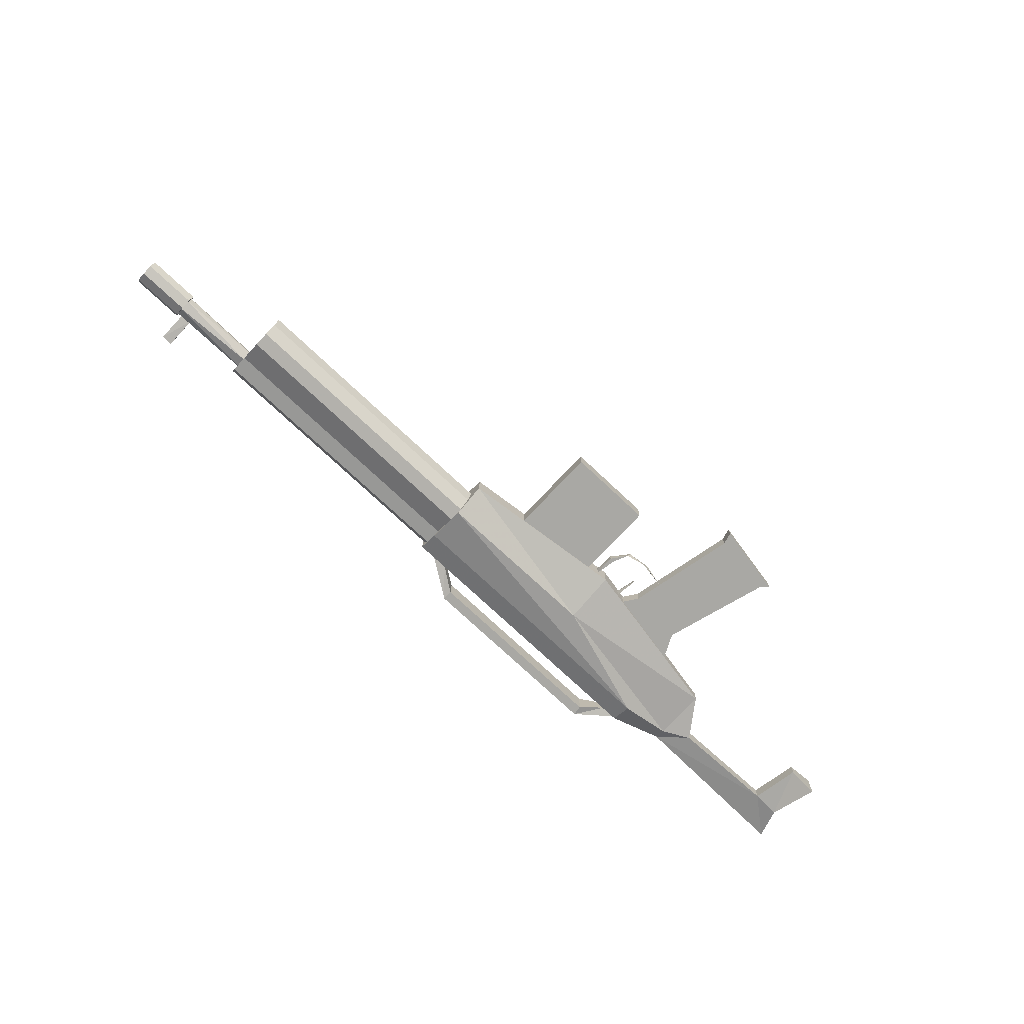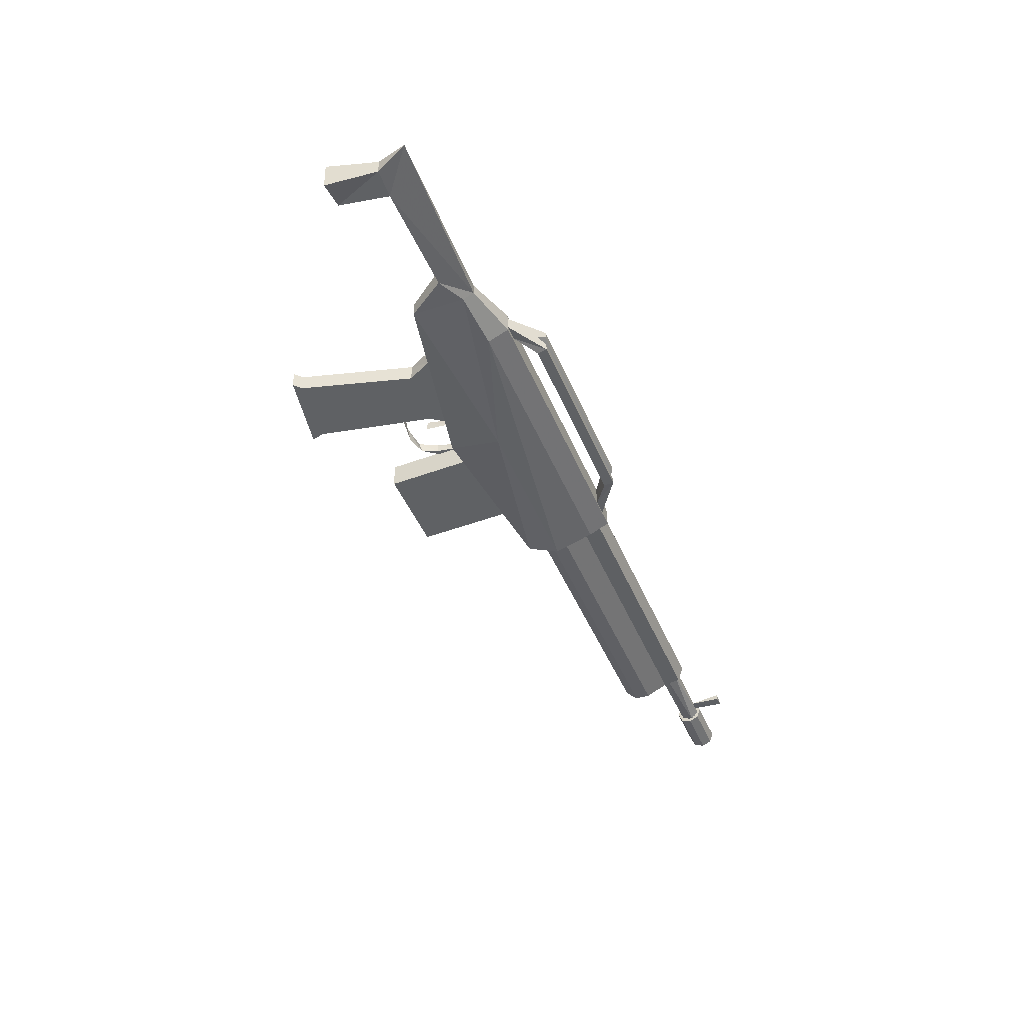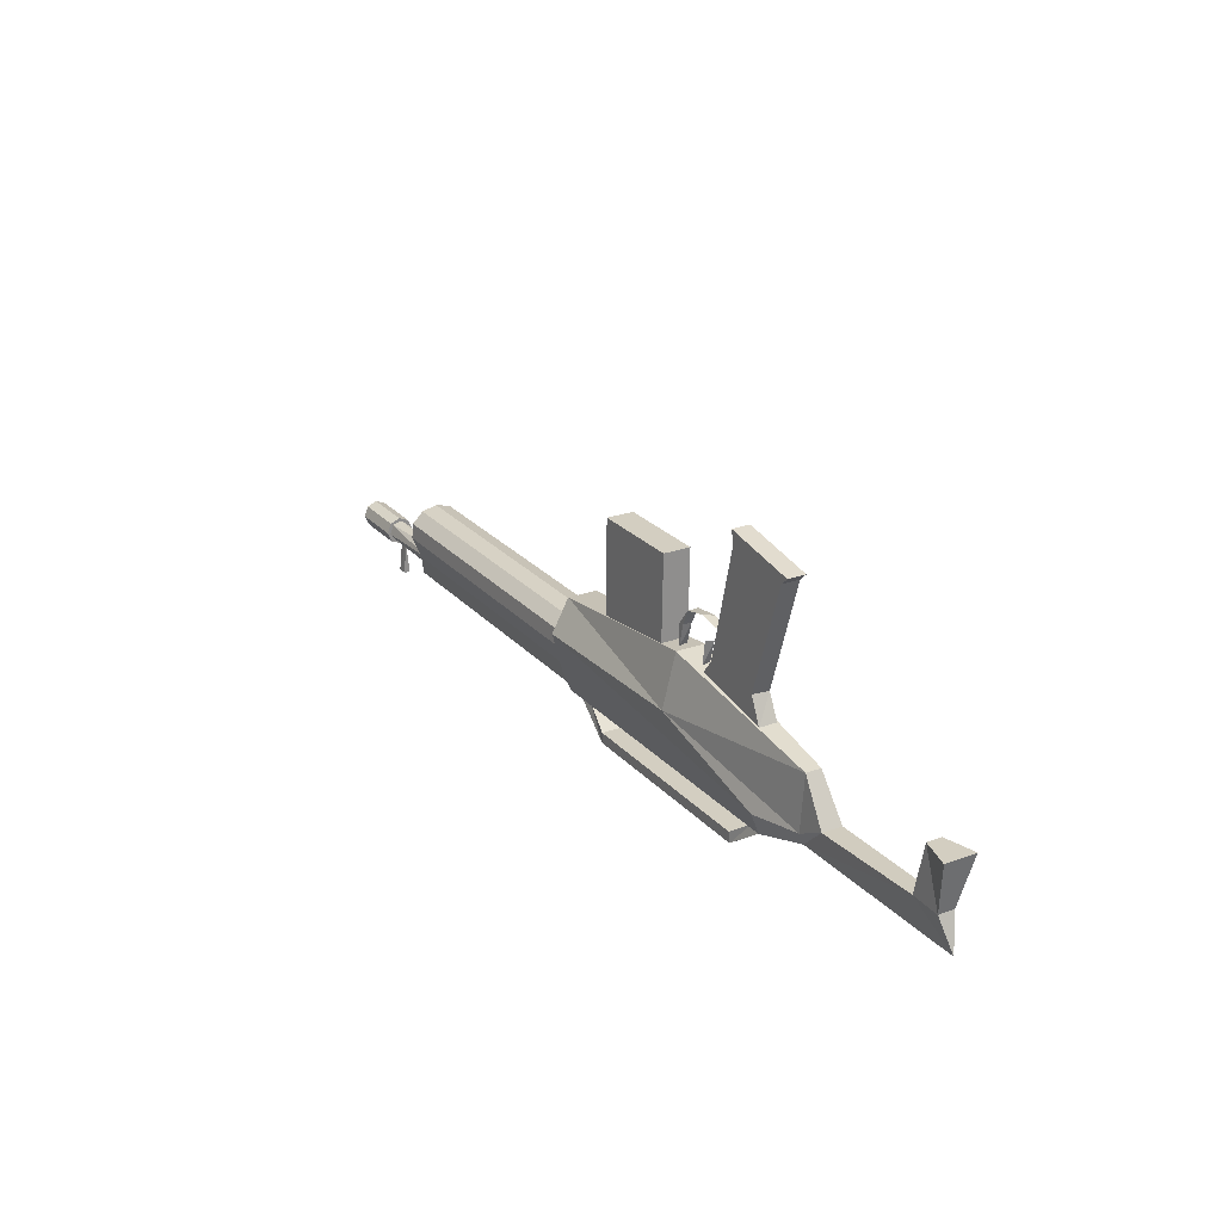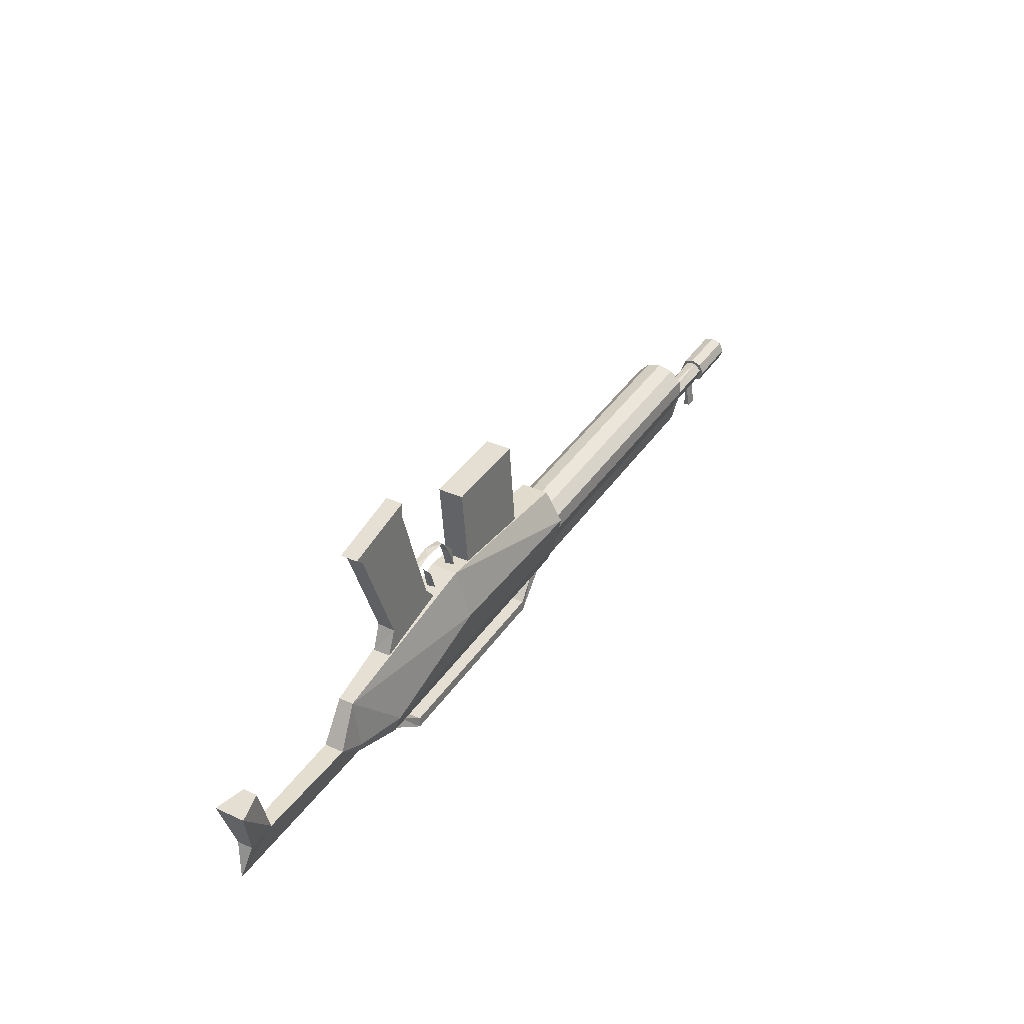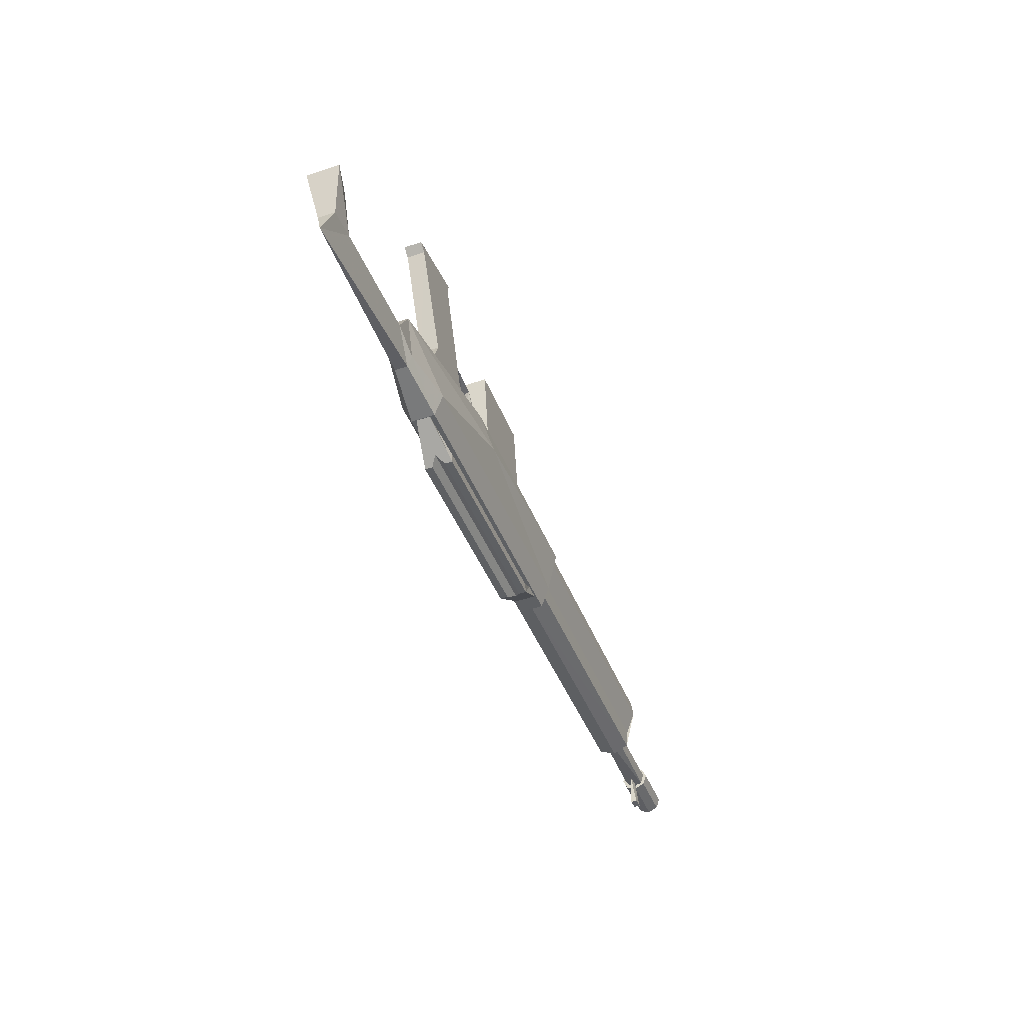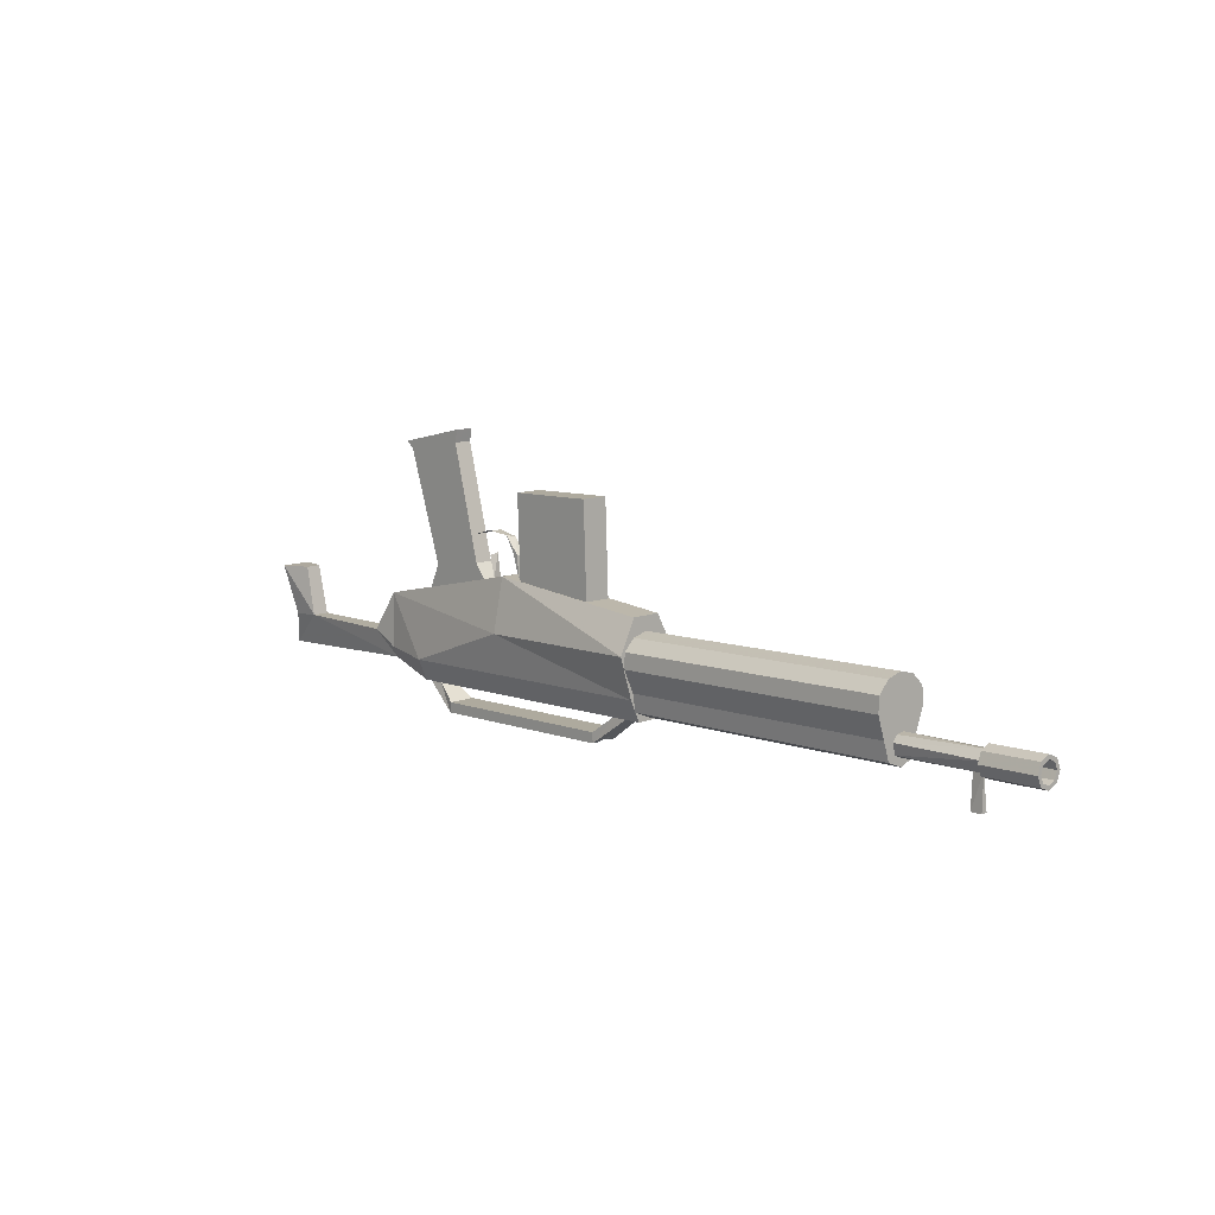
<metadata>
{"format":"obj","ext":"obj","renderer":"f3d","projection":"perspective","resolution":1024,"background":"white","views":[{"elev":-76.2,"azim":140.8,"up":"+Z"},{"elev":-45.2,"azim":-64.3,"up":"+Z"},{"elev":20.8,"azim":-121.8,"up":"+Y"},{"elev":36.2,"azim":-58.5,"up":"+Y"},{"elev":-45.9,"azim":-70.0,"up":"+Y"},{"elev":13.3,"azim":46.7,"up":"+Y"}]}
</metadata>
<code>
v 0.088 0.005184 0.03284
v 0.08868 -0.006995 0.02929
v 0.3869 0.01296 0.0296
v -0.09535 -0.00721 0.02804
v 0.08762 0.008827 0.02751
v 0.3858 0.02878 0.02781
v -0.2213 -0.05796 0.02215
v 0.09084 -0.03707 0.02243
v 0.3885 -0.01106 0.02009
v 0.0903 -0.03102 0.01974
v -0.4644 0.001006 0.01499
v 0.3897 -0.02948 0.01813
v 0.09153 -0.04943 0.01778
v 0.08688 0.02013 0.01556
v 0.3851 0.04008 0.01587
v 0.08577 0.03878 0.01437
v -0.09897 0.04712 0.0136
v 0.4775 -0.01119 0.01629
v 0.5346 -0.007365 0.01635
v 0.0321 -0.08136 0.01624
v 0.03281 -0.09201 0.01653
v -0.1781 -0.09543 0.01603
v -0.1789 -0.1062 0.01631
v -0.07938 0.1318 0.01012
v 0.01399 0.138 0.01022
v -0.06841 -0.03217 0.01453
v 0.02495 -0.02592 0.01462
v -0.2198 -0.08037 0.01346
v 0.09235 -0.05948 0.01378
v -0.2763 -0.056 0.01196
v 0.4811 -0.008666 0.0126
v 0.387 -0.01386 0.01218
v -0.306 -0.04281 0.01083
v 0.4775 -0.0113 0.01216
v 0.5346 -0.007475 0.01222
v 0.4768 -0.0009361 0.01171
v 0.5339 0.002886 0.01177
v 0.4782 -0.02167 0.01227
v 0.5353 -0.01784 0.01233
v 0.05715 -0.06147 0.01202
v 0.07444 -0.06032 0.01204
v -0.2051 0.04178 0.007611
v -0.1328 0.03716 0.007938
v -0.1451 0.05237 0.007498
v -0.2161 0.01635 0.008259
v -0.1764 0.1813 0.00397
v -0.2546 0.1613 0.004282
v -0.2462 0.1543 0.004493
v -0.1787 0.1683 0.004309
v -0.4201 -0.04795 0.008734
v -0.4503 -0.05144 0.008519
v 0.3878 -0.02496 0.0101
v -0.28 5.834e-05 0.007185
v -0.4329 0.003056 0.006423
v 0.4818 -0.0195 0.009414
v 0.477 -0.003927 0.00887
v 0.5341 -0.0001057 0.008929
v 0.478 -0.01883 0.00927
v 0.5351 -0.01501 0.009329
v -0.2197 -0.08017 0.008463
v -0.203 -0.0792 0.008485
v 0.03283 -0.09221 0.008995
v -0.1789 -0.1064 0.008777
v -0.2755 -0.06792 0.007361
v 0.3866 -0.007954 0.006759
v -0.1296 0.06216 0.002602
v -0.123 0.04059 0.003197
v -0.08676 0.04564 0.003163
v -0.1054 0.08539 0.002051
v -0.1534 0.07922 0.00208
v -0.08919 0.06819 0.002555
v -0.09429 0.06785 0.00255
v -0.1315 0.08663 0.001944
v 0.4805 -0.000496 0.004791
v 0.476 -0.05517 0.006178
v 0.4643 -0.0559 0.005709
v 0.4737 -0.02032 0.002485
v 0.04218 -0.08525 0.002341
v 0.388 -0.02861 0.001804
v -0.188 -0.1007 0.002104
v -0.4608 -0.08576 0.0009386
v 0.4765 0.00308 0.001207
v 0.5336 0.006902 0.001266
v 0.4785 -0.02624 0.001995
v 0.5356 -0.02242 0.002054
v 0.4768 -0.00104 0.001318
v 0.5339 0.002782 0.001377
v 0.4782 -0.02212 0.001884
v 0.5353 -0.0183 0.001943
v 0.09328 -0.05665 0.001722
v 0.08664 0.02395 -0.0004472
v 0.3902 -0.03678 0.002028
v 0.3848 0.04391 -0.00014
v 0.462 -0.02113 0.001151
v 0.476 -0.05528 -0.0002
v 0.4644 -0.05613 -0.0006653
v 0.482 -0.02216 -0.001581
v 0.3866 -0.00697 -0.002255
v -0.1239 0.08701 -0.007401
v -0.1289 0.06378 -0.006795
v -0.0884 0.04511 -0.006183
v -0.1245 0.03995 -0.006147
v -0.08917 0.06794 -0.006794
v -0.09426 0.0676 -0.006799
v -0.1537 0.0803 -0.007306
v -0.1023 0.08342 -0.007244
v -0.2754 -0.06826 -0.005383
v -0.1788 -0.1067 -0.004202
v 0.03287 -0.09255 -0.003984
v -0.2196 -0.08054 -0.005516
v -0.2029 -0.07958 -0.005495
v 0.477 -0.004326 -0.006068
v 0.5341 -0.000504 -0.006009
v 0.478 -0.01923 -0.005667
v 0.5351 -0.01541 -0.005608
v 0.3879 -0.02619 -0.005851
v 0.4807 -0.003159 -0.006205
v -0.4329 0.002641 -0.009117
v -0.28 -0.0003721 -0.008956
v -0.4502 -0.05189 -0.008401
v -0.4201 -0.04841 -0.008632
v -0.2053 0.04267 -0.01112
v -0.1327 0.03666 -0.01076
v -0.2161 0.01585 -0.01044
v -0.1763 0.1808 -0.01473
v -0.1787 0.1678 -0.01439
v -0.145 0.05187 -0.0112
v -0.2546 0.1608 -0.01442
v -0.2461 0.1538 -0.01421
v 0.0745 -0.06087 -0.008492
v 0.05721 -0.06202 -0.00851
v 0.4769 -0.00149 -0.009066
v 0.534 0.002331 -0.009007
v 0.4782 -0.02222 -0.008509
v 0.5353 -0.0184 -0.00845
v 0.4775 -0.01186 -0.008961
v 0.5347 -0.008039 -0.008903
v -0.3059 -0.04338 -0.01038
v 0.3872 -0.01554 -0.009615
v 0.4814 -0.01399 -0.009391
v -0.2762 -0.0566 -0.01062
v -0.2198 -0.08101 -0.0105
v 0.09242 -0.06012 -0.01018
v -0.0793 0.131 -0.01769
v 0.01406 0.1373 -0.01759
v -0.06833 -0.03291 -0.01328
v 0.02503 -0.02667 -0.01318
v 0.03218 -0.08211 -0.0118
v 0.03289 -0.09275 -0.01152
v -0.1781 -0.09617 -0.01202
v -0.1788 -0.1069 -0.01174
v 0.4776 -0.01197 -0.01309
v 0.5347 -0.008149 -0.01303
v -0.09889 0.04631 -0.01675
v 0.08586 0.03797 -0.01601
v 0.08697 0.01928 -0.01623
v 0.3852 0.03923 -0.01592
v 0.09162 -0.0503 -0.01471
v 0.3898 -0.03034 -0.01441
v -0.4643 0.0001329 -0.01774
v 0.0904 -0.03201 -0.01766
v 0.3886 -0.01206 -0.01735
v -0.2212 -0.05909 -0.02034
v 0.09096 -0.0382 -0.02001
v 0.08778 0.007358 -0.02755
v 0.386 0.02731 -0.02724
v -0.09519 -0.008711 -0.02821
v 0.08884 -0.008537 -0.02848
v 0.387 0.01142 -0.02818
v 0.08819 0.003436 -0.03269
f 107 64 81
f 160 118 120
f 121 120 118
f 54 11 50
f 51 50 11
f 30 33 64
f 33 50 64
f 64 50 81
f 50 51 81
f 155 154 16
f 17 16 154
f 28 142 29
f 143 29 142
f 1 170 16
f 155 16 170
f 8 164 1
f 170 1 164
f 29 143 8
f 164 8 143
f 170 167 155
f 154 155 167
f 164 163 170
f 167 170 163
f 143 142 164
f 163 164 142
f 4 1 17
f 16 17 1
f 7 8 4
f 1 4 8
f 28 29 7
f 8 7 29
f 53 17 119
f 154 119 17
f 142 28 107
f 64 107 28
f 17 53 4
f 30 7 53
f 4 53 7
f 64 28 30
f 7 30 28
f 167 119 154
f 163 141 167
f 119 167 141
f 142 107 163
f 141 163 107
f 160 120 11
f 51 11 120
f 81 51 120
f 119 141 138
f 120 121 81
f 81 121 107
f 141 107 138
f 107 121 138
f 53 33 30
f 121 118 50
f 50 118 54
f 121 50 138
f 138 50 33
f 161 168 162
f 169 162 168
f 158 161 159
f 162 159 161
f 10 13 9
f 12 9 13
f 2 10 3
f 9 3 10
f 5 2 6
f 3 6 2
f 14 5 15
f 6 15 5
f 91 14 93
f 15 93 14
f 156 91 157
f 93 157 91
f 165 156 166
f 157 166 156
f 168 165 169
f 166 169 165
f 166 3 169
f 169 3 162
f 162 3 159
f 159 3 92
f 92 3 12
f 12 3 9
f 6 3 15
f 15 3 93
f 93 3 157
f 157 3 166
f 13 90 12
f 12 90 92
f 159 92 158
f 158 92 90
f 25 145 144
f 144 24 25
f 27 147 145
f 145 25 27
f 147 146 144
f 144 145 147
f 146 26 24
f 24 144 146
f 26 27 25
f 25 24 26
f 104 101 72
f 72 101 68
f 106 104 69
f 69 104 72
f 99 73 106
f 73 106 69
f 105 99 70
f 70 73 99
f 99 105 73
f 73 105 70
f 106 69 99
f 69 73 99
f 103 106 71
f 71 106 69
f 101 103 68
f 68 103 71
f 104 103 101
f 104 106 103
f 68 71 72
f 71 69 72
f 44 43 127
f 127 43 123
f 49 44 126
f 126 44 127
f 46 49 125
f 125 49 126
f 47 46 128
f 128 46 125
f 48 47 129
f 129 47 128
f 42 48 122
f 122 48 129
f 45 42 124
f 124 42 122
f 48 46 47
f 48 49 46
f 44 45 43
f 44 42 45
f 49 42 44
f 42 49 48
f 128 125 129
f 125 126 129
f 123 124 127
f 124 122 127
f 127 122 126
f 129 126 122
f 116 139 140
f 140 97 116
f 79 116 97
f 52 79 55
f 97 55 79
f 32 52 31
f 55 31 52
f 65 32 74
f 31 74 32
f 98 65 74
f 74 117 98
f 139 98 117
f 117 140 139
f 117 97 140
f 55 97 31
f 31 97 74
f 74 97 117
f 100 102 66
f 66 102 67
f 102 100 67
f 67 100 66
f 114 89 115
f 88 89 114
f 134 88 114
f 84 88 134
f 135 84 134
f 85 84 135
f 115 85 135
f 89 85 115
f 136 115 137
f 114 115 136
f 152 114 136
f 134 114 152
f 153 134 152
f 135 134 153
f 137 135 153
f 115 135 137
f 112 137 113
f 136 137 112
f 132 136 112
f 152 136 132
f 133 152 132
f 153 152 133
f 113 153 133
f 137 153 113
f 86 113 87
f 112 113 86
f 82 112 86
f 132 112 82
f 83 132 82
f 133 132 83
f 87 133 83
f 113 133 87
f 56 87 57
f 86 87 56
f 36 86 56
f 82 86 36
f 37 82 36
f 83 82 37
f 57 83 37
f 87 83 57
f 34 57 35
f 56 57 34
f 18 56 34
f 36 56 18
f 19 36 18
f 37 36 19
f 35 37 19
f 57 37 35
f 58 35 59
f 34 35 58
f 38 34 58
f 18 34 38
f 39 18 38
f 19 18 39
f 59 19 39
f 35 19 59
f 88 59 89
f 58 59 88
f 84 58 88
f 38 58 84
f 85 38 84
f 39 38 85
f 89 39 85
f 59 39 89
f 61 22 111
f 150 111 22
f 22 20 150
f 148 150 20
f 20 40 148
f 131 148 40
f 63 62 23
f 21 23 62
f 108 80 151
f 151 80 110
f 23 60 63
f 60 110 63
f 110 80 63
f 130 149 131
f 148 131 149
f 60 23 61
f 22 61 23
f 149 151 148
f 150 148 151
f 150 151 111
f 110 111 151
f 22 23 20
f 21 20 23
f 41 40 21
f 20 21 40
f 151 149 108
f 109 108 149
f 62 78 21
f 21 78 41
f 41 78 130
f 130 78 149
f 149 78 109
f 109 78 108
f 80 108 78
f 80 78 63
f 62 63 78
f 94 76 77
f 77 76 75
f 96 94 95
f 95 94 77
f 76 96 95
f 75 76 95
f 96 76 94
f 77 75 95
f 54 118 11
f 11 118 160
f 33 53 138
f 138 53 119

</code>
